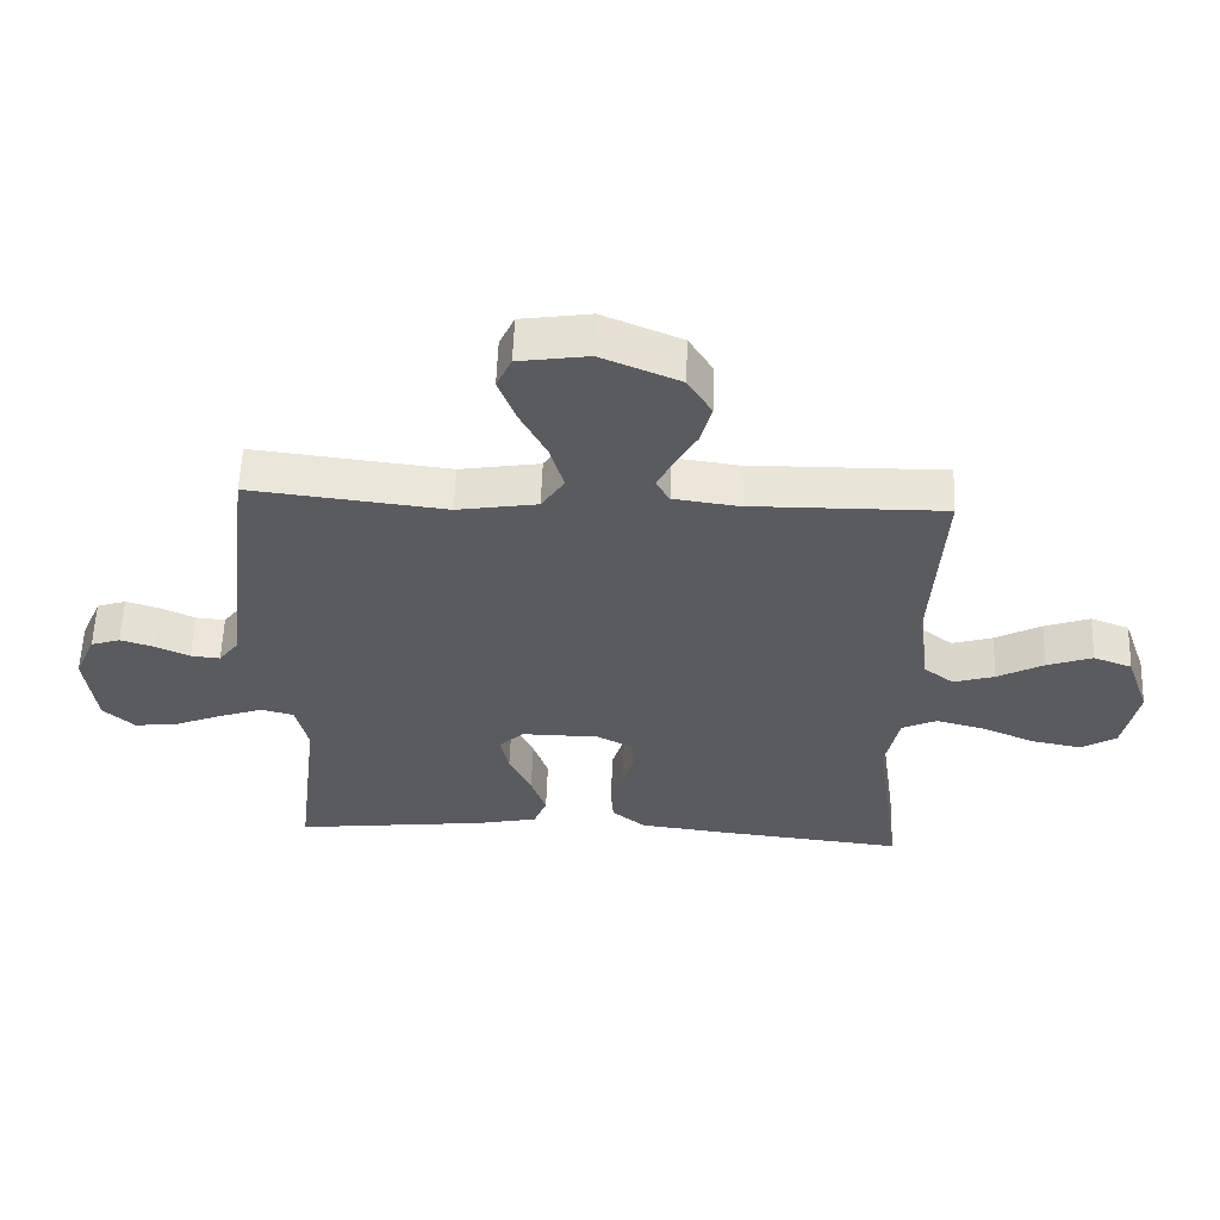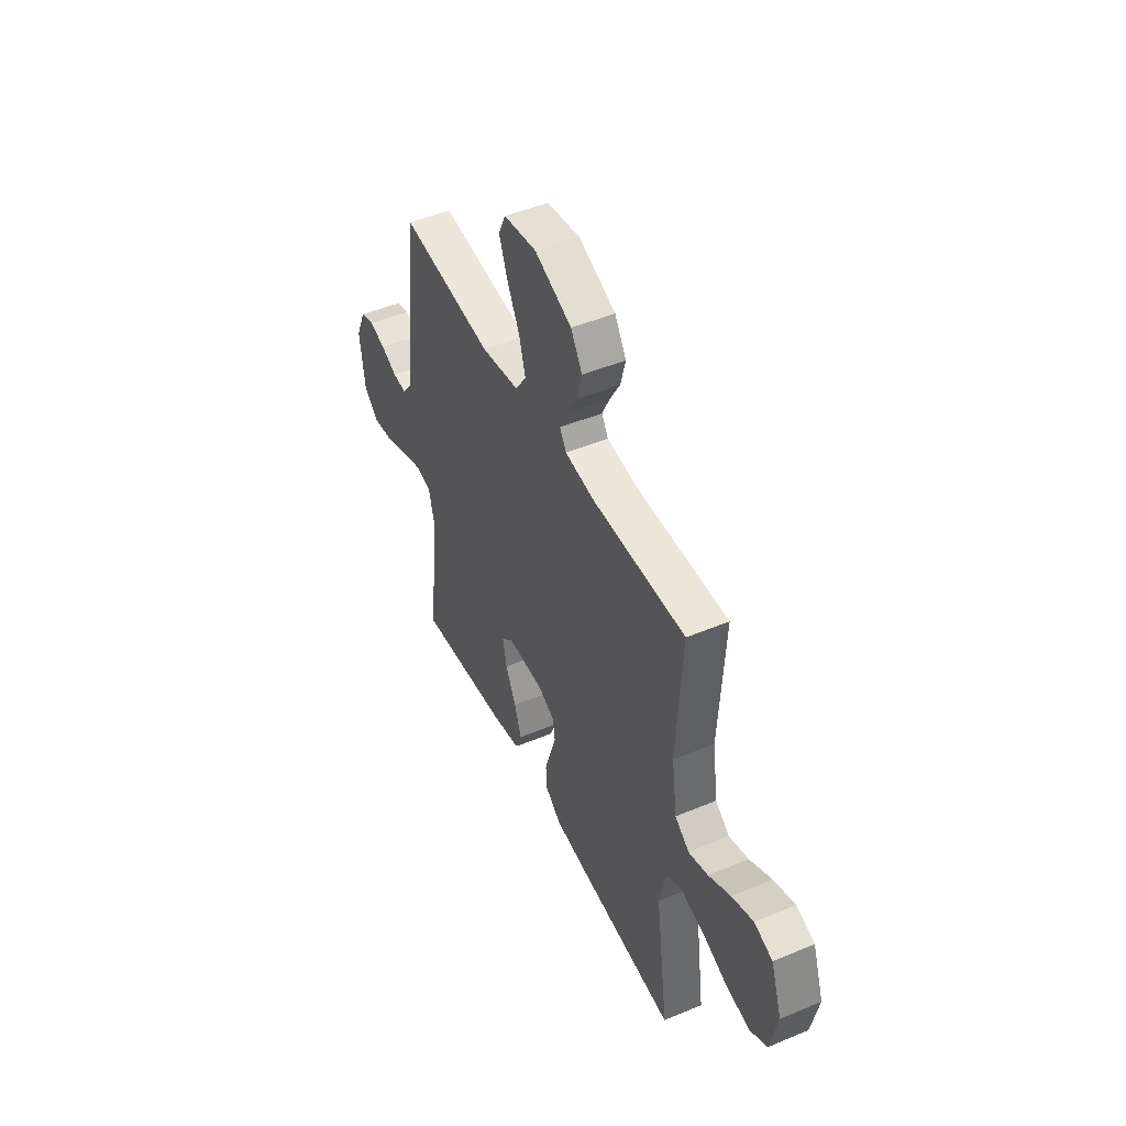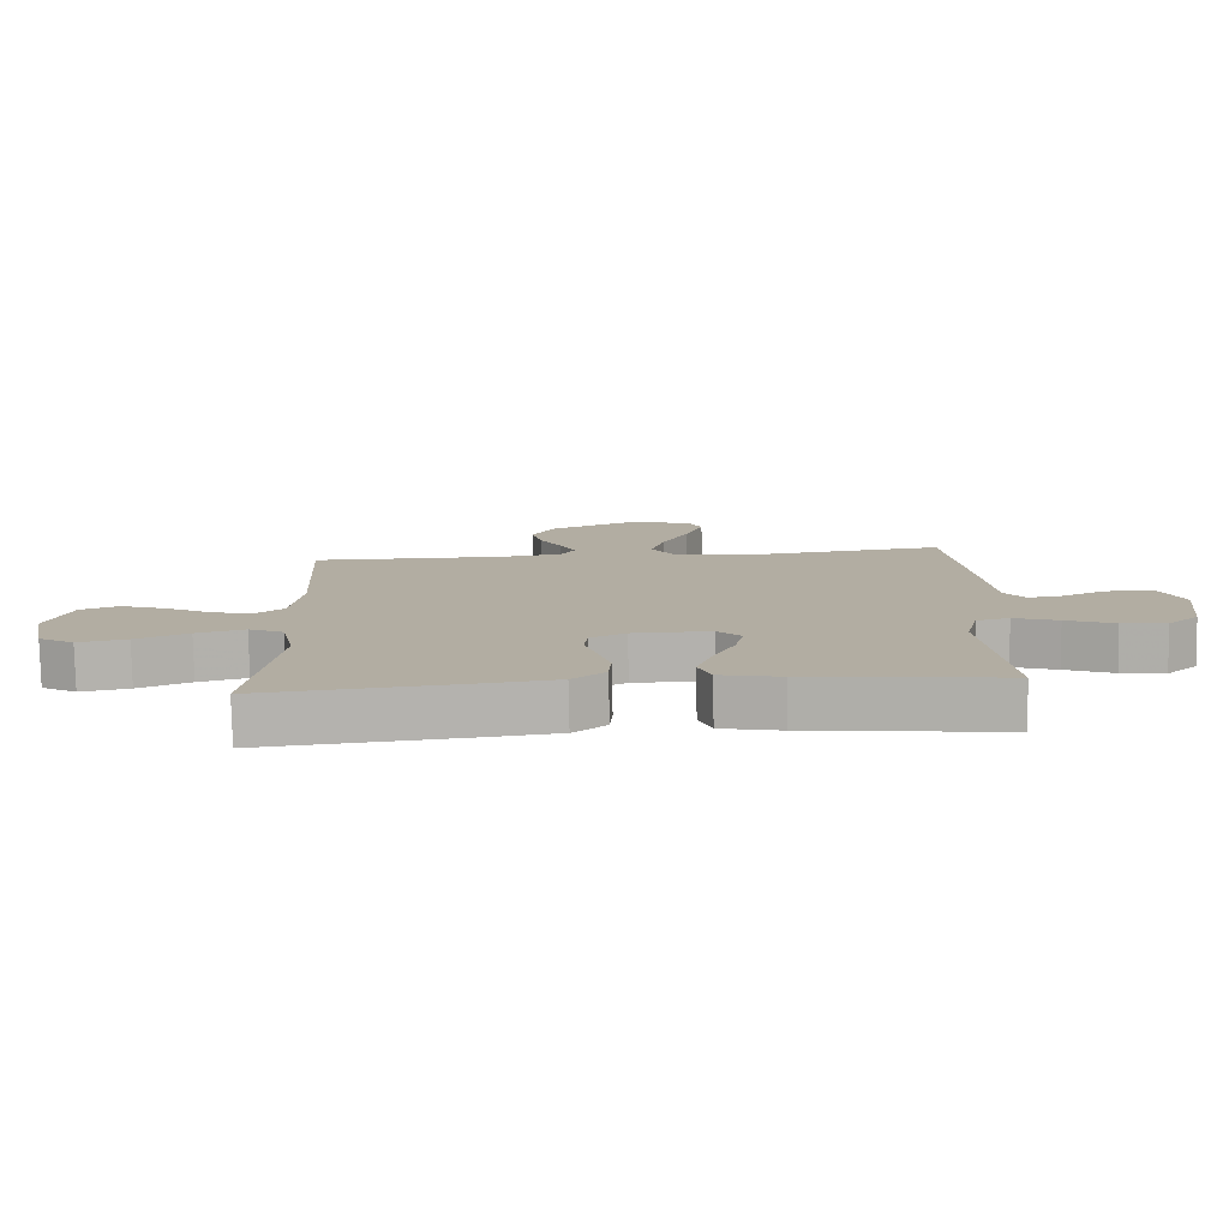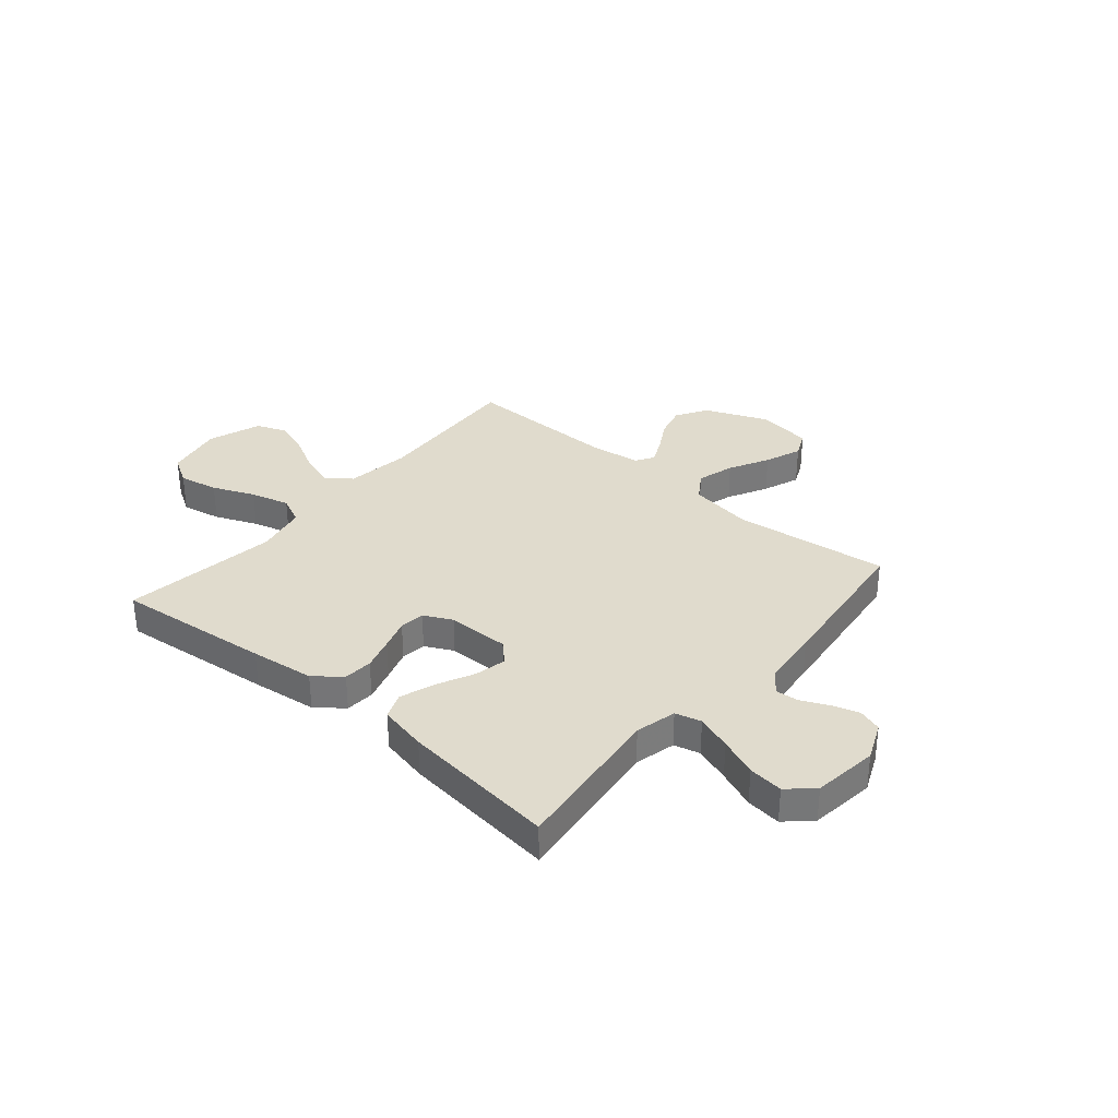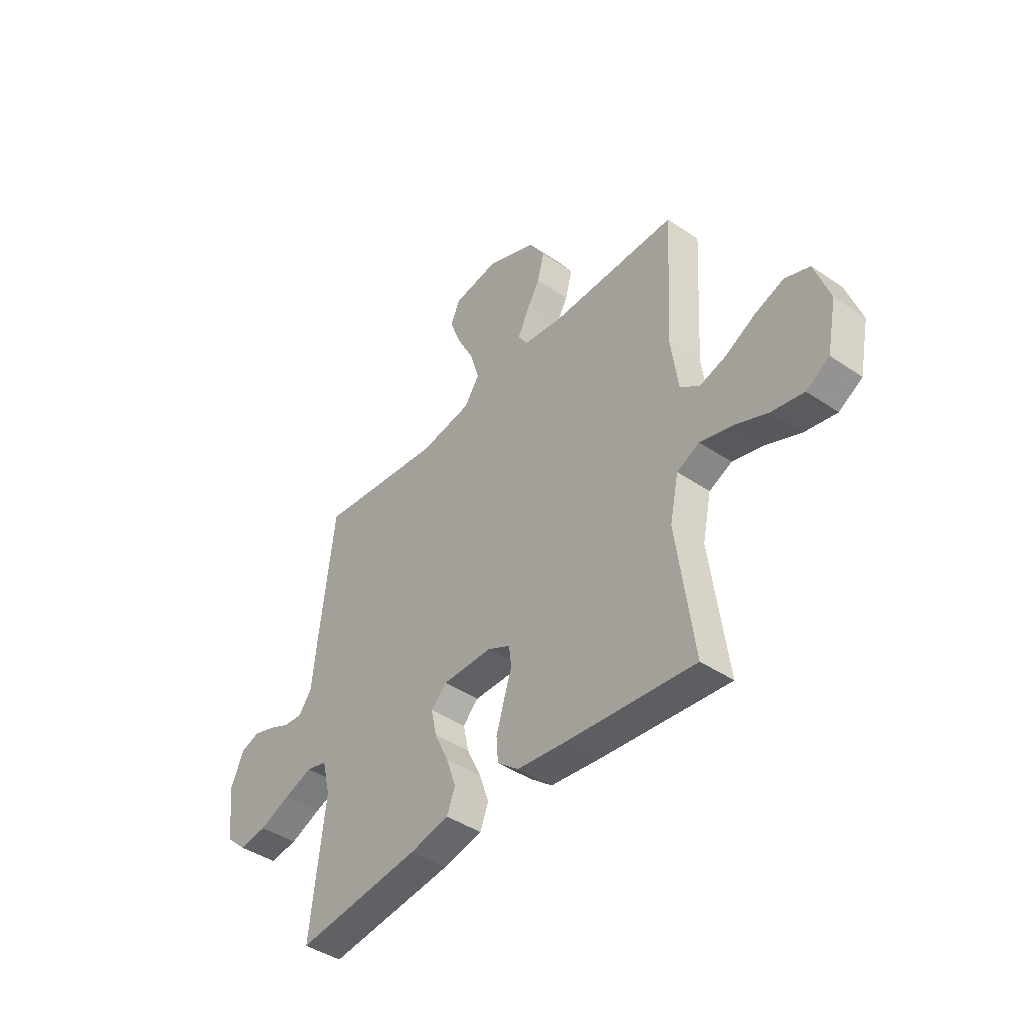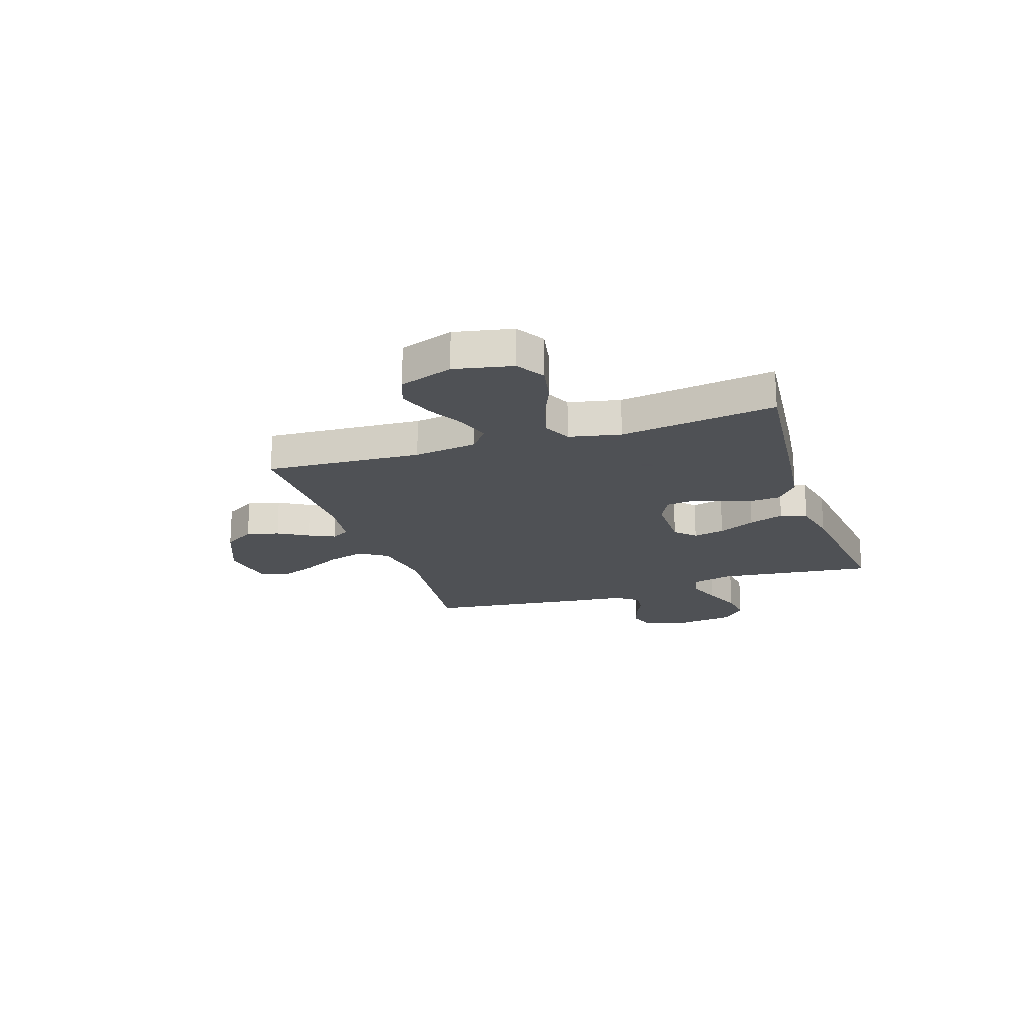
<metadata>
{"format":"obj","ext":"obj","renderer":"f3d","projection":"perspective","resolution":1024,"background":"white","views":[{"elev":57.4,"azim":2.1,"up":"+Z"},{"elev":47.6,"azim":64.8,"up":"+Z"},{"elev":-79.2,"azim":-178.8,"up":"+Z"},{"elev":33.2,"azim":-139.7,"up":"+Y"},{"elev":-42.6,"azim":51.0,"up":"+Z"},{"elev":-19.5,"azim":108.4,"up":"+Y"}]}
</metadata>
<code>
v -0.5 0.07 -0.5
v -0.464 0.07 -0.2
v -0.483 0.07 -0.121
v -0.533 0.07 -0.108
v -0.601 0.07 -0.132
v -0.675 0.07 -0.162
v -0.742 0.07 -0.17
v -0.79 0.07 -0.126
v -0.806 0.07 0
v -0.774 0.07 0.074
v -0.729 0.07 0.089
v -0.677 0.07 0.073
v -0.625 0.07 0.049
v -0.58 0.07 0.045
v -0.548 0.07 0.087
v -0.536 0.07 0.2
v -0.5 0.07 0.5
v -0.2 0.07 0.466
v -0.077 0.07 0.486
v -0.042 0.07 0.539
v -0.063 0.07 0.611
v -0.103 0.07 0.688
v -0.13 0.07 0.759
v -0.107 0.07 0.809
v 0 0.07 0.825
v 0.12 0.07 0.775
v 0.157 0.07 0.715
v 0.141 0.07 0.653
v 0.107 0.07 0.594
v 0.083 0.07 0.544
v 0.104 0.07 0.509
v 0.2 0.07 0.496
v 0.5 0.07 0.5
v 0.482 0.07 0.2
v 0.499 0.07 0.078
v 0.545 0.07 0.043
v 0.608 0.07 0.062
v 0.679 0.07 0.1
v 0.749 0.07 0.125
v 0.808 0.07 0.103
v 0.844 0.07 0
v 0.821 0.07 -0.112
v 0.766 0.07 -0.145
v 0.69 0.07 -0.13
v 0.609 0.07 -0.096
v 0.534 0.07 -0.076
v 0.48 0.07 -0.101
v 0.459 0.07 -0.2
v 0.5 0.07 -0.5
v 0.2 0.07 -0.469
v 0.077 0.07 -0.454
v 0.026 0.07 -0.413
v 0.022 0.07 -0.357
v 0.041 0.07 -0.294
v 0.06 0.07 -0.235
v 0.054 0.07 -0.187
v 0 0.07 -0.16
v -0.12 0.07 -0.159
v -0.157 0.07 -0.196
v -0.144 0.07 -0.257
v -0.11 0.07 -0.328
v -0.087 0.07 -0.395
v -0.107 0.07 -0.445
v -0.2 0.07 -0.465
v -0.5 0 -0.5
v -0.464 0 -0.2
v -0.483 0 -0.121
v -0.533 0 -0.108
v -0.601 0 -0.132
v -0.675 0 -0.162
v -0.742 0 -0.17
v -0.79 0 -0.126
v -0.806 0 0
v -0.774 0 0.074
v -0.729 0 0.089
v -0.677 0 0.073
v -0.625 0 0.049
v -0.58 0 0.045
v -0.548 0 0.087
v -0.536 0 0.2
v -0.5 0 0.5
v -0.2 0 0.466
v -0.077 0 0.486
v -0.042 0 0.539
v -0.063 0 0.611
v -0.103 0 0.688
v -0.13 0 0.759
v -0.107 0 0.809
v 0 0 0.825
v 0.12 0 0.775
v 0.157 0 0.715
v 0.141 0 0.653
v 0.107 0 0.594
v 0.083 0 0.544
v 0.104 0 0.509
v 0.2 0 0.496
v 0.5 0 0.5
v 0.482 0 0.2
v 0.499 0 0.078
v 0.545 0 0.043
v 0.608 0 0.062
v 0.679 0 0.1
v 0.749 0 0.125
v 0.808 0 0.103
v 0.844 0 0
v 0.821 0 -0.112
v 0.766 0 -0.145
v 0.69 0 -0.13
v 0.609 0 -0.096
v 0.534 0 -0.076
v 0.48 0 -0.101
v 0.459 0 -0.2
v 0.5 0 -0.5
v 0.2 0 -0.469
v 0.077 0 -0.454
v 0.026 0 -0.413
v 0.022 0 -0.357
v 0.041 0 -0.294
v 0.06 0 -0.235
v 0.054 0 -0.187
v 0 0 -0.16
v -0.12 0 -0.159
v -0.157 0 -0.196
v -0.144 0 -0.257
v -0.11 0 -0.328
v -0.087 0 -0.395
v -0.107 0 -0.445
v -0.2 0 -0.465
f 64 1 2
f 63 64 2
f 62 63 2
f 61 62 2
f 60 61 2
f 59 60 2 3
f 58 59 3 4
f 57 58 4
f 53 54 55
f 52 53 55
f 51 52 55
f 50 51 55
f 49 50 55
f 48 49 55
f 47 48 55 56
f 46 47 56 57
f 43 44 45
f 42 43 45
f 41 42 45
f 40 41 45
f 39 40 45
f 38 39 45
f 37 38 45
f 36 37 45 46
f 46 57 4
f 36 46 4
f 35 36 4
f 32 33 34
f 34 35 4
f 32 34 4
f 31 32 4
f 27 28 29
f 26 27 29
f 25 26 29
f 24 25 29
f 23 24 29
f 22 23 29
f 21 22 29
f 20 21 29 30
f 19 20 30 31
f 15 16 17 18
f 31 4 5
f 19 31 5
f 18 19 5
f 15 18 5
f 14 15 5
f 11 12 13
f 10 11 13
f 9 10 13
f 9 13 14
f 8 9 14
f 7 8 14
f 6 7 14
f 5 6 14
f 66 65 128
f 66 128 127
f 66 127 126
f 66 126 125
f 66 125 124
f 67 66 124 123
f 68 67 123 122
f 68 122 121
f 119 118 117
f 119 117 116
f 119 116 115
f 119 115 114
f 119 114 113
f 119 113 112
f 120 119 112 111
f 121 120 111 110
f 109 108 107
f 109 107 106
f 109 106 105
f 109 105 104
f 109 104 103
f 109 103 102
f 109 102 101
f 110 109 101 100
f 68 121 110
f 68 110 100
f 68 100 99
f 98 97 96
f 68 99 98
f 68 98 96
f 68 96 95
f 93 92 91
f 93 91 90
f 93 90 89
f 93 89 88
f 93 88 87
f 93 87 86
f 93 86 85
f 94 93 85 84
f 95 94 84 83
f 82 81 80 79
f 69 68 95
f 69 95 83
f 69 83 82
f 69 82 79
f 69 79 78
f 77 76 75
f 77 75 74
f 77 74 73
f 78 77 73
f 78 73 72
f 78 72 71
f 78 71 70
f 78 70 69
f 1 65 66 2
f 2 66 67 3
f 3 67 68 4
f 4 68 69 5
f 5 69 70 6
f 6 70 71 7
f 7 71 72 8
f 8 72 73 9
f 9 73 74 10
f 10 74 75 11
f 11 75 76 12
f 12 76 77 13
f 13 77 78 14
f 14 78 79 15
f 15 79 80 16
f 16 80 81 17
f 17 81 82 18
f 18 82 83 19
f 19 83 84 20
f 20 84 85 21
f 21 85 86 22
f 22 86 87 23
f 23 87 88 24
f 24 88 89 25
f 25 89 90 26
f 26 90 91 27
f 27 91 92 28
f 28 92 93 29
f 29 93 94 30
f 30 94 95 31
f 31 95 96 32
f 32 96 97 33
f 33 97 98 34
f 34 98 99 35
f 35 99 100 36
f 36 100 101 37
f 37 101 102 38
f 38 102 103 39
f 39 103 104 40
f 40 104 105 41
f 41 105 106 42
f 42 106 107 43
f 43 107 108 44
f 44 108 109 45
f 45 109 110 46
f 46 110 111 47
f 47 111 112 48
f 48 112 113 49
f 49 113 114 50
f 50 114 115 51
f 51 115 116 52
f 52 116 117 53
f 53 117 118 54
f 54 118 119 55
f 55 119 120 56
f 56 120 121 57
f 57 121 122 58
f 58 122 123 59
f 59 123 124 60
f 60 124 125 61
f 61 125 126 62
f 62 126 127 63
f 63 127 128 64
f 64 128 65 1

</code>
